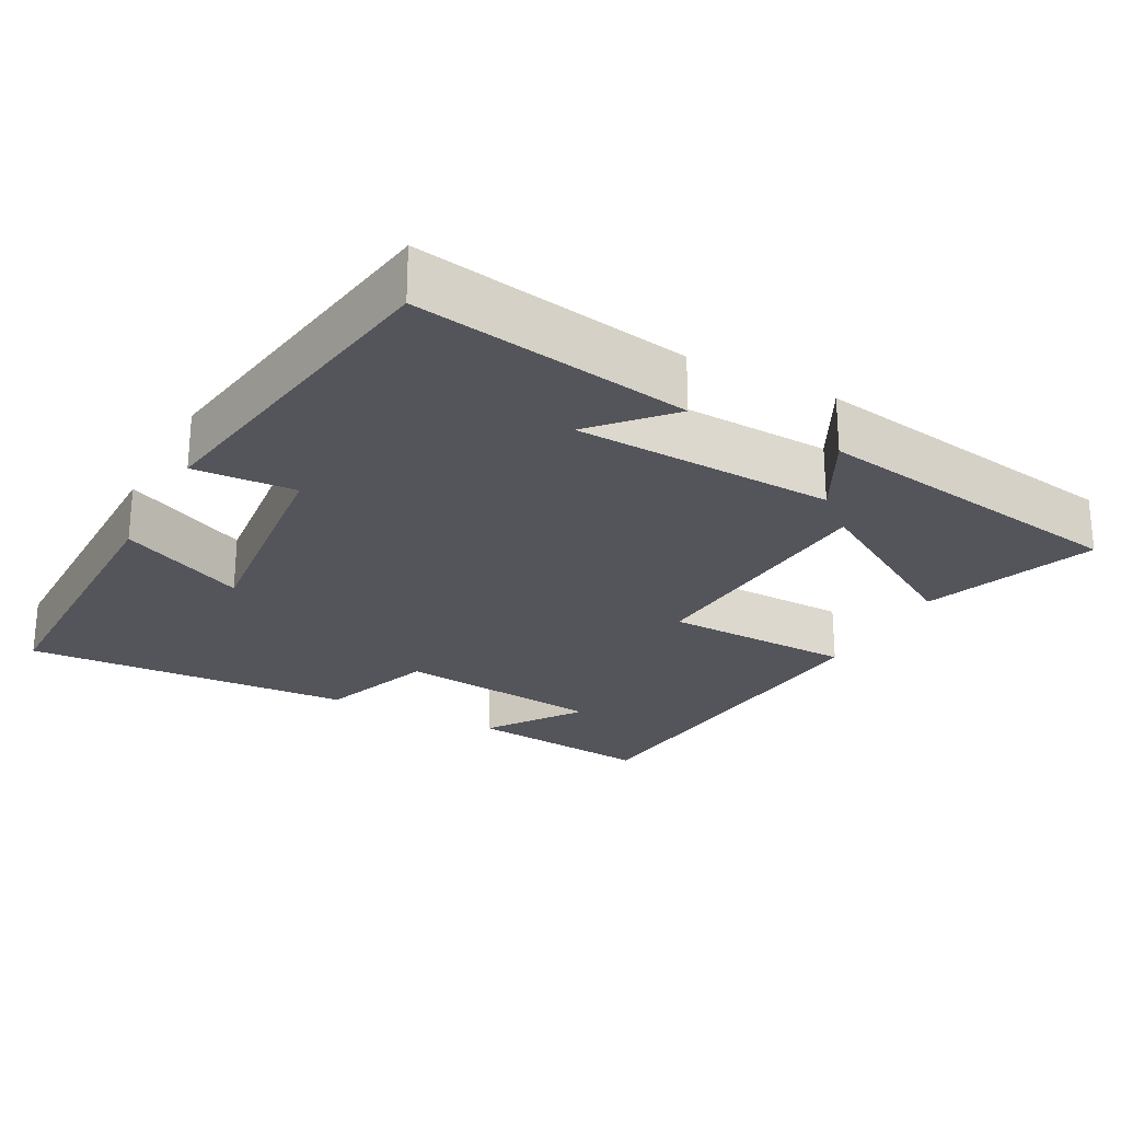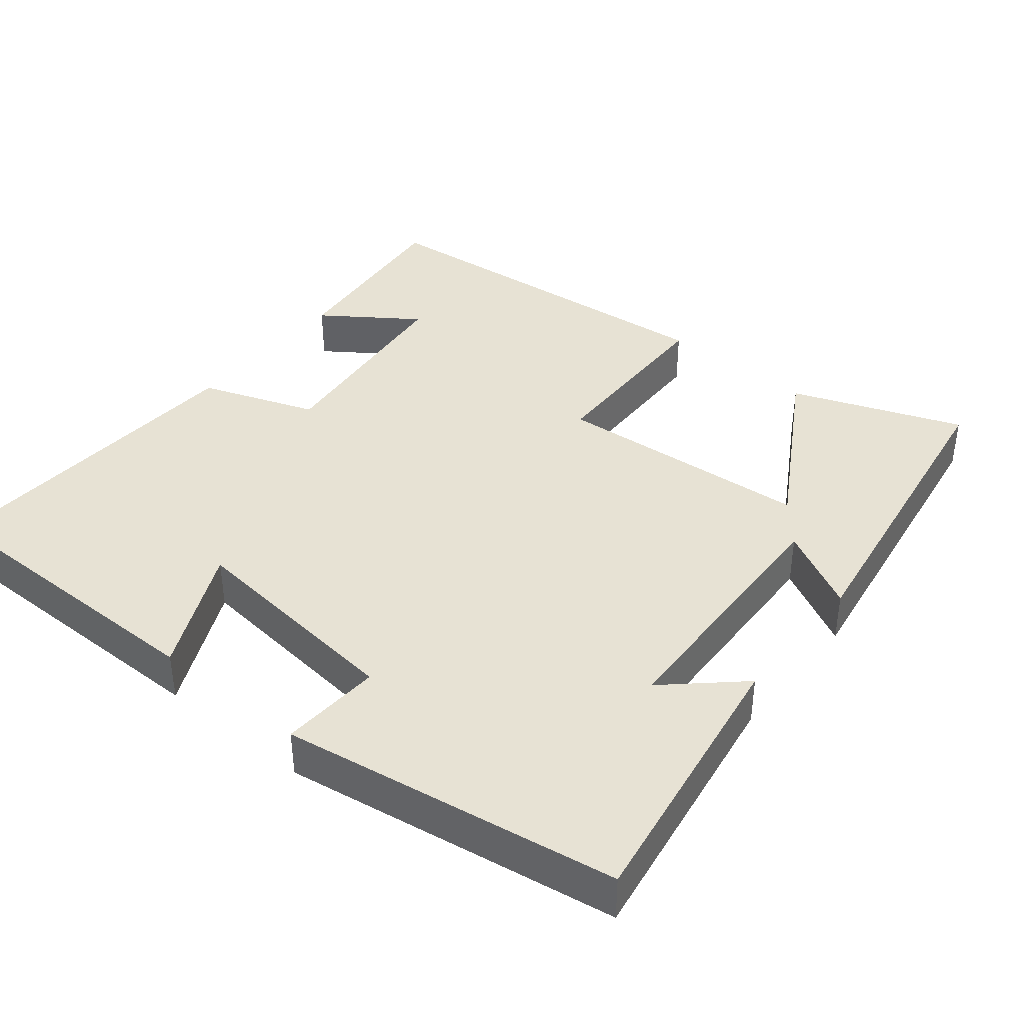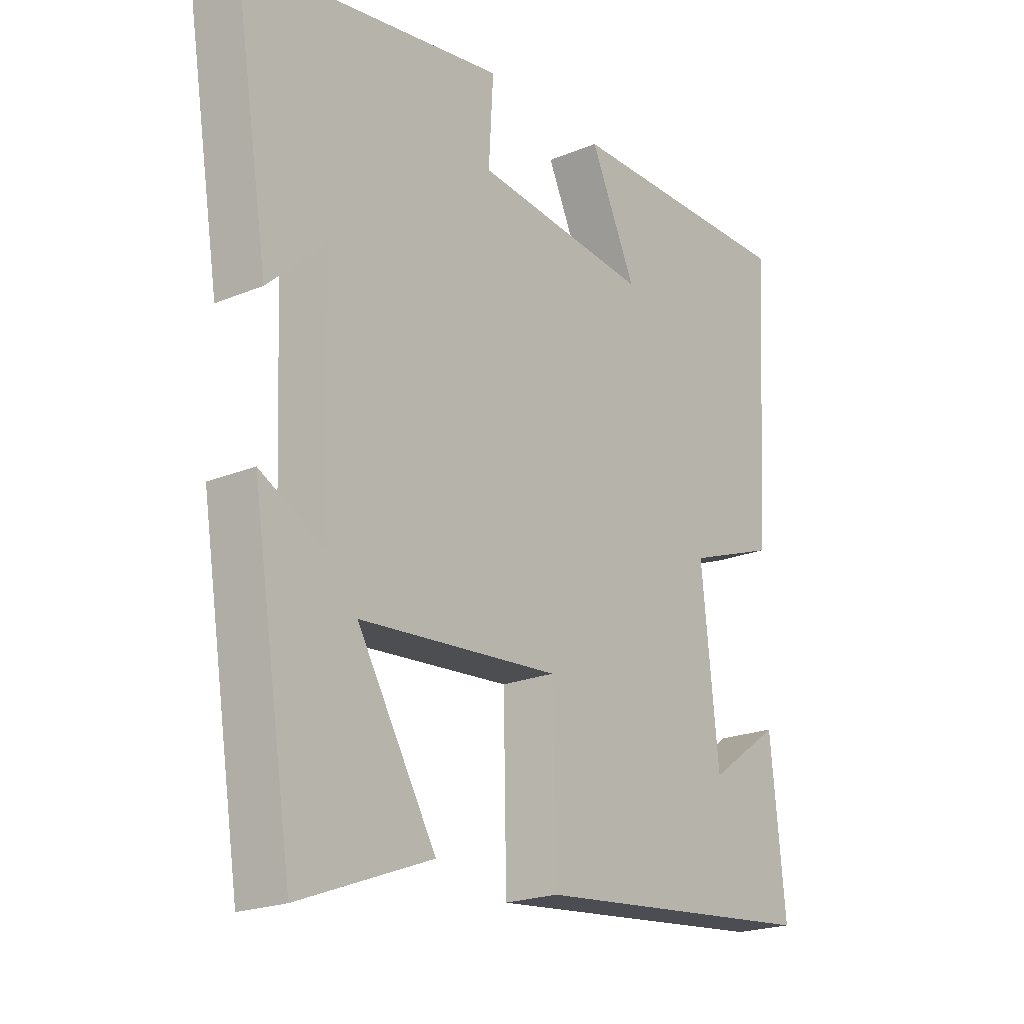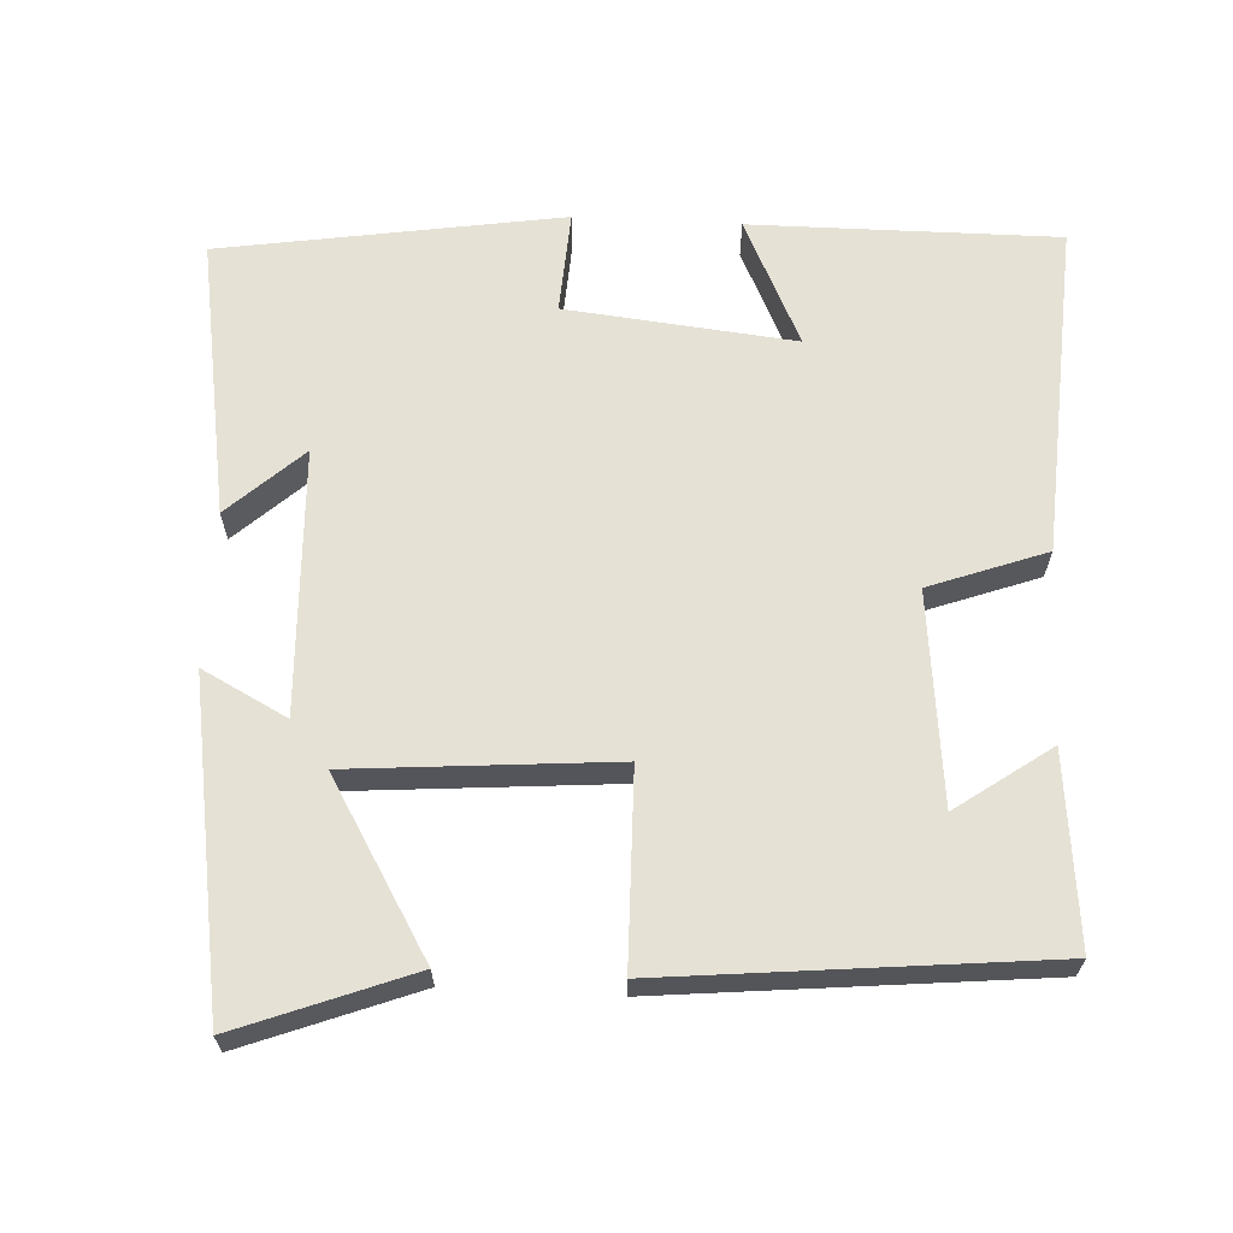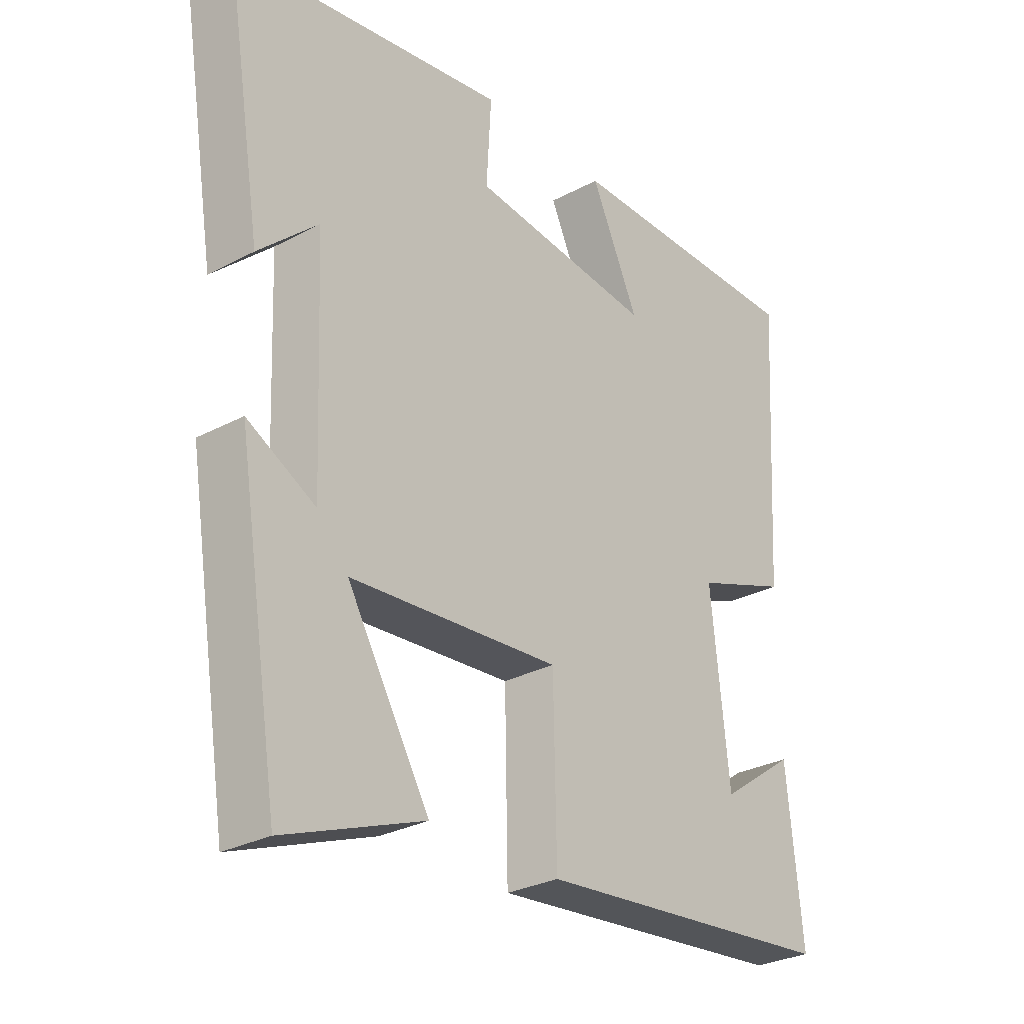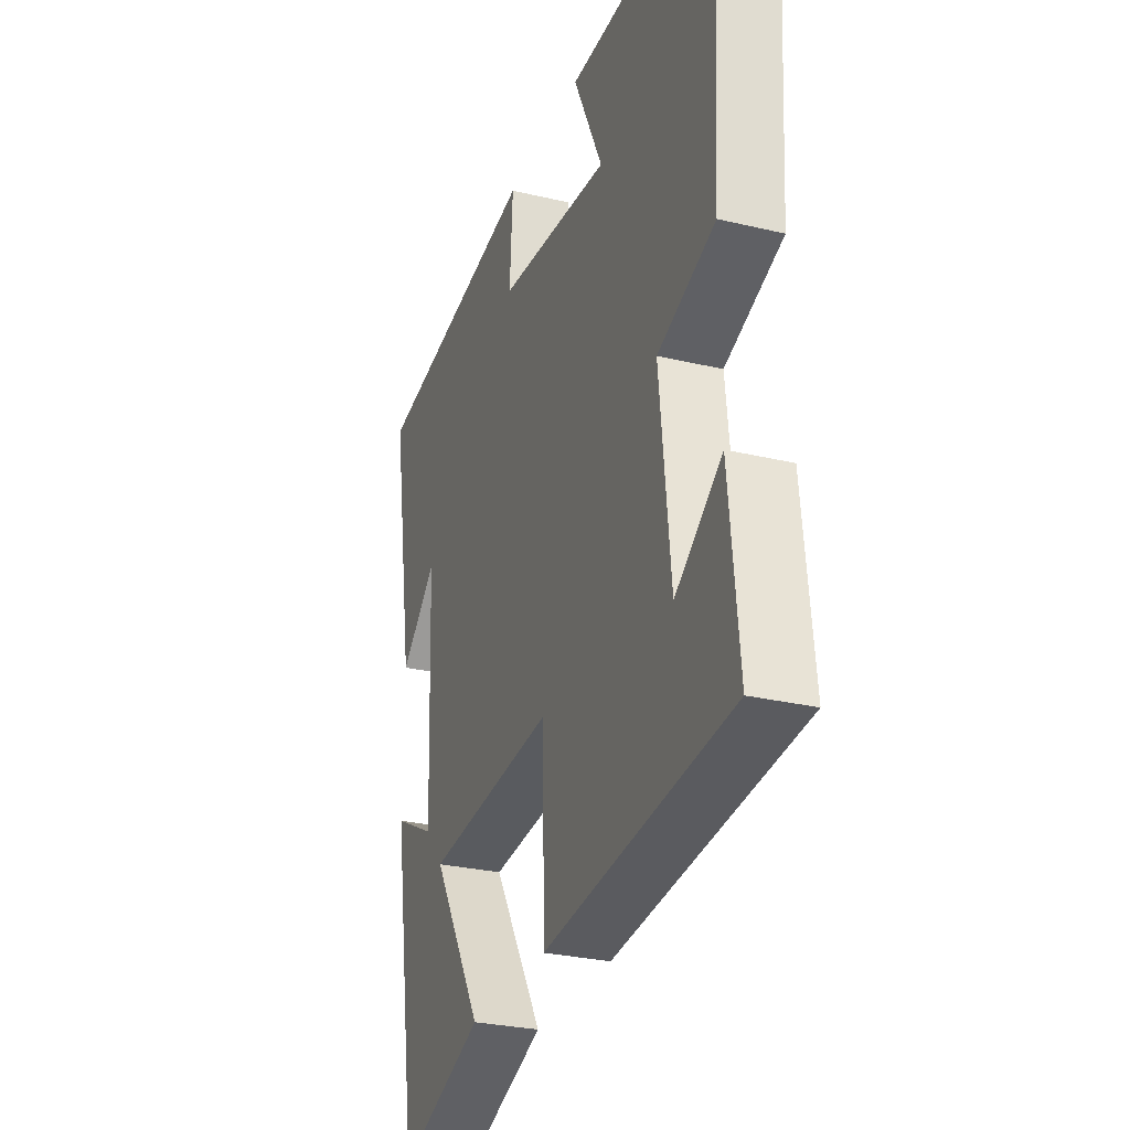
<metadata>
{"format":"obj","ext":"obj","renderer":"f3d","projection":"perspective","resolution":1024,"background":"white","views":[{"elev":-25.0,"azim":61.9,"up":"+Y"},{"elev":40.0,"azim":39.3,"up":"+Y"},{"elev":-21.1,"azim":126.6,"up":"+Z"},{"elev":64.9,"azim":-177.0,"up":"+Y"},{"elev":-28.9,"azim":128.6,"up":"+Z"},{"elev":-28.4,"azim":-109.7,"up":"+Z"}]}
</metadata>
<code>
v -0.527 0.07 0.502
v -0.115 0.07 0.5
v -0.195 0.07 0.33
v 0.111 0.07 0.362
v 0.103 0.07 0.5
v 0.561 0.07 0.427
v 0.5 0.07 0.053
v 0.401 0.07 0.144
v 0.387 0.07 -0.21
v 0.5 0.07 -0.151
v 0.43 0.07 -0.588
v 0.199 0.07 -0.5
v 0.336 0.07 -0.27
v -0.014 0.07 -0.242
v -0.019 0.07 -0.5
v -0.526 0.07 -0.45
v -0.5 0.07 -0.196
v -0.374 0.07 -0.285
v -0.344 0.07 -0.003
v -0.5 0.07 0.054
v -0.527 0 0.502
v -0.115 0 0.5
v -0.195 0 0.33
v 0.111 0 0.362
v 0.103 0 0.5
v 0.561 0 0.427
v 0.5 0 0.053
v 0.401 0 0.144
v 0.387 0 -0.21
v 0.5 0 -0.151
v 0.43 0 -0.588
v 0.199 0 -0.5
v 0.336 0 -0.27
v -0.014 0 -0.242
v -0.019 0 -0.5
v -0.526 0 -0.45
v -0.5 0 -0.196
v -0.374 0 -0.285
v -0.344 0 -0.003
v -0.5 0 0.054
f 19 20 1
f 16 17 18
f 14 15 16 18
f 14 18 19
f 13 14 19 1
f 11 12 13
f 10 11 13
f 9 10 13
f 8 9 13
f 5 6 7 8
f 4 5 8 13
f 3 4 13
f 1 2 3
f 1 3 13
f 21 40 39
f 38 37 36
f 38 36 35 34
f 39 38 34
f 21 39 34 33
f 33 32 31
f 33 31 30
f 33 30 29
f 33 29 28
f 28 27 26 25
f 33 28 25 24
f 33 24 23
f 23 22 21
f 33 23 21
f 1 21 22 2
f 2 22 23 3
f 3 23 24 4
f 4 24 25 5
f 5 25 26 6
f 6 26 27 7
f 7 27 28 8
f 8 28 29 9
f 9 29 30 10
f 10 30 31 11
f 11 31 32 12
f 12 32 33 13
f 13 33 34 14
f 14 34 35 15
f 15 35 36 16
f 16 36 37 17
f 17 37 38 18
f 18 38 39 19
f 19 39 40 20
f 20 40 21 1

</code>
